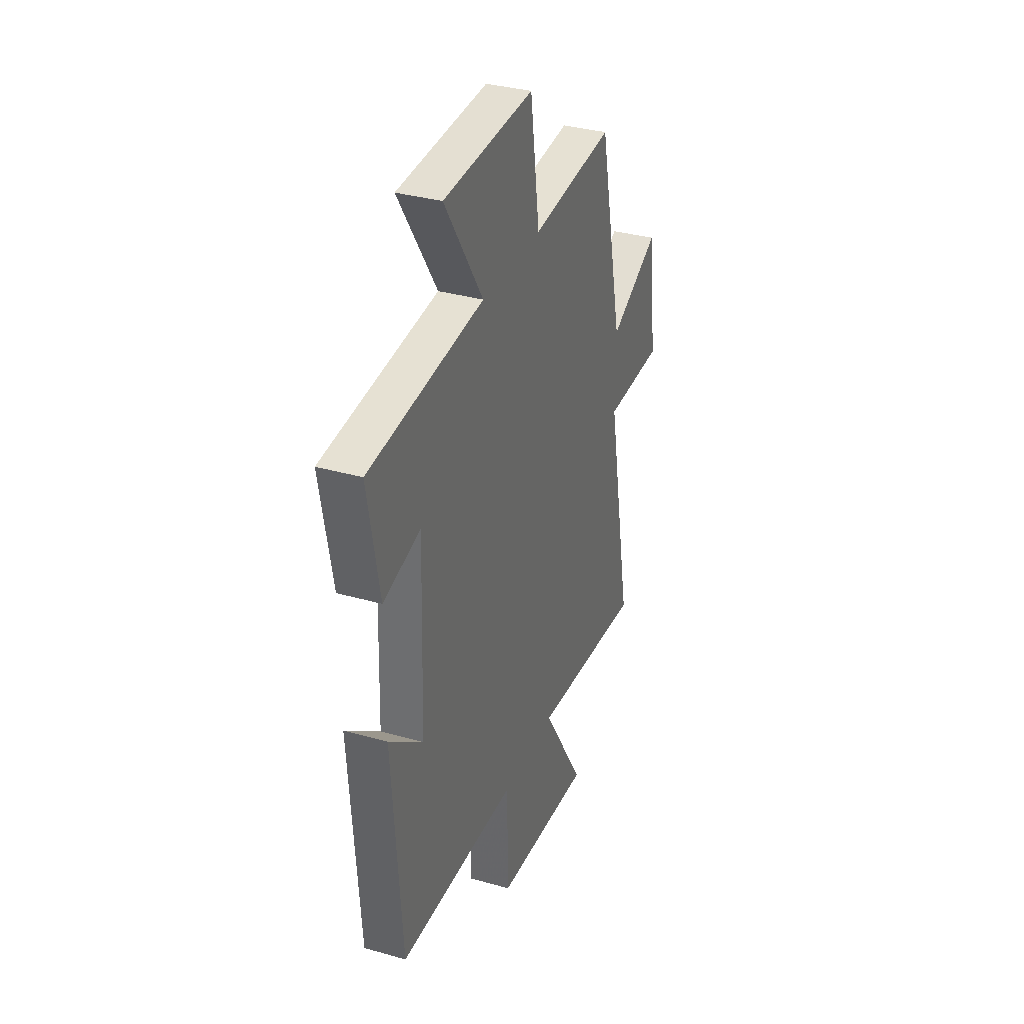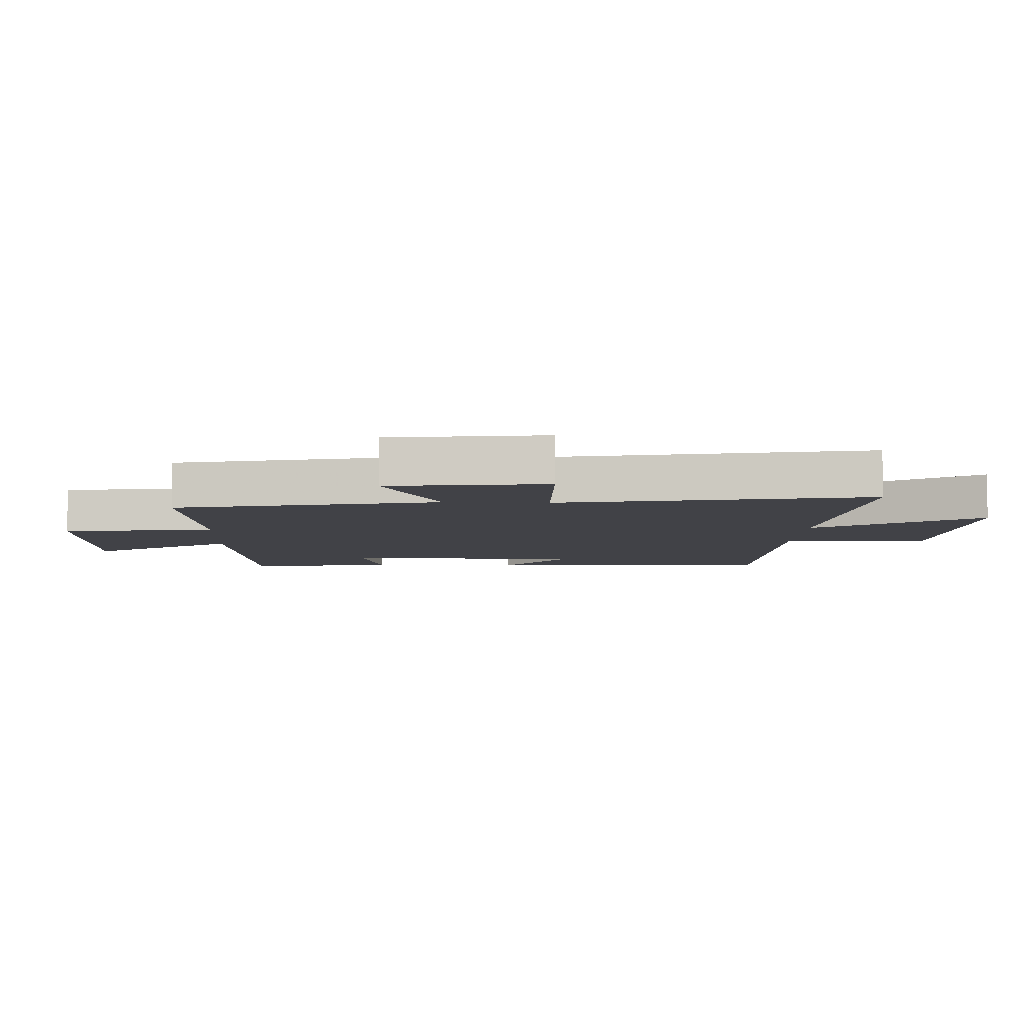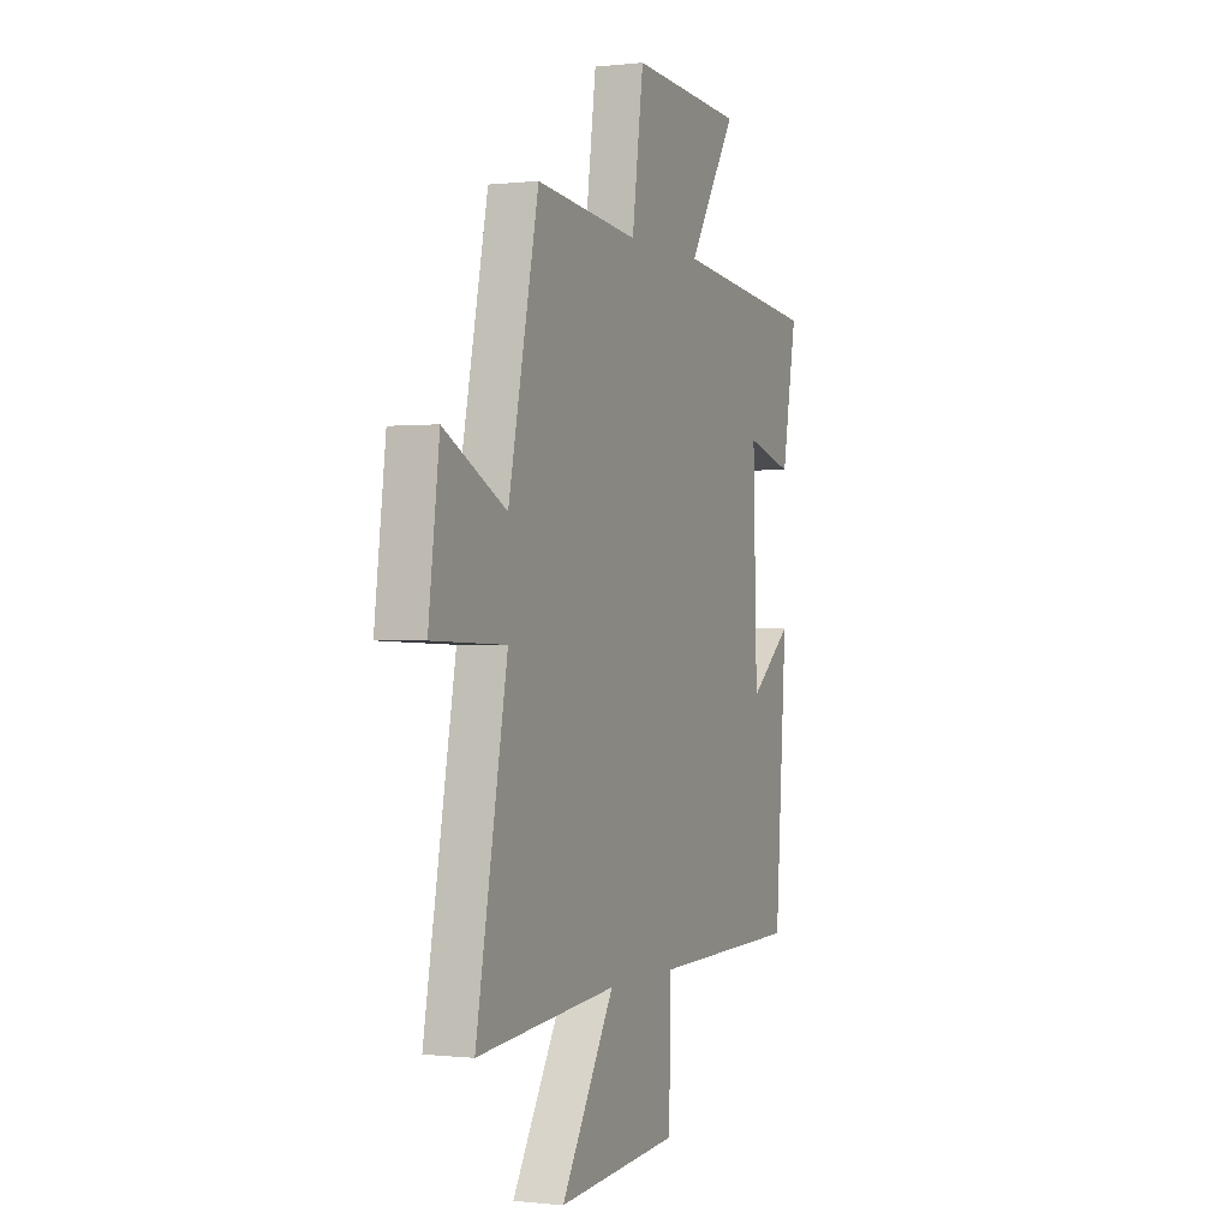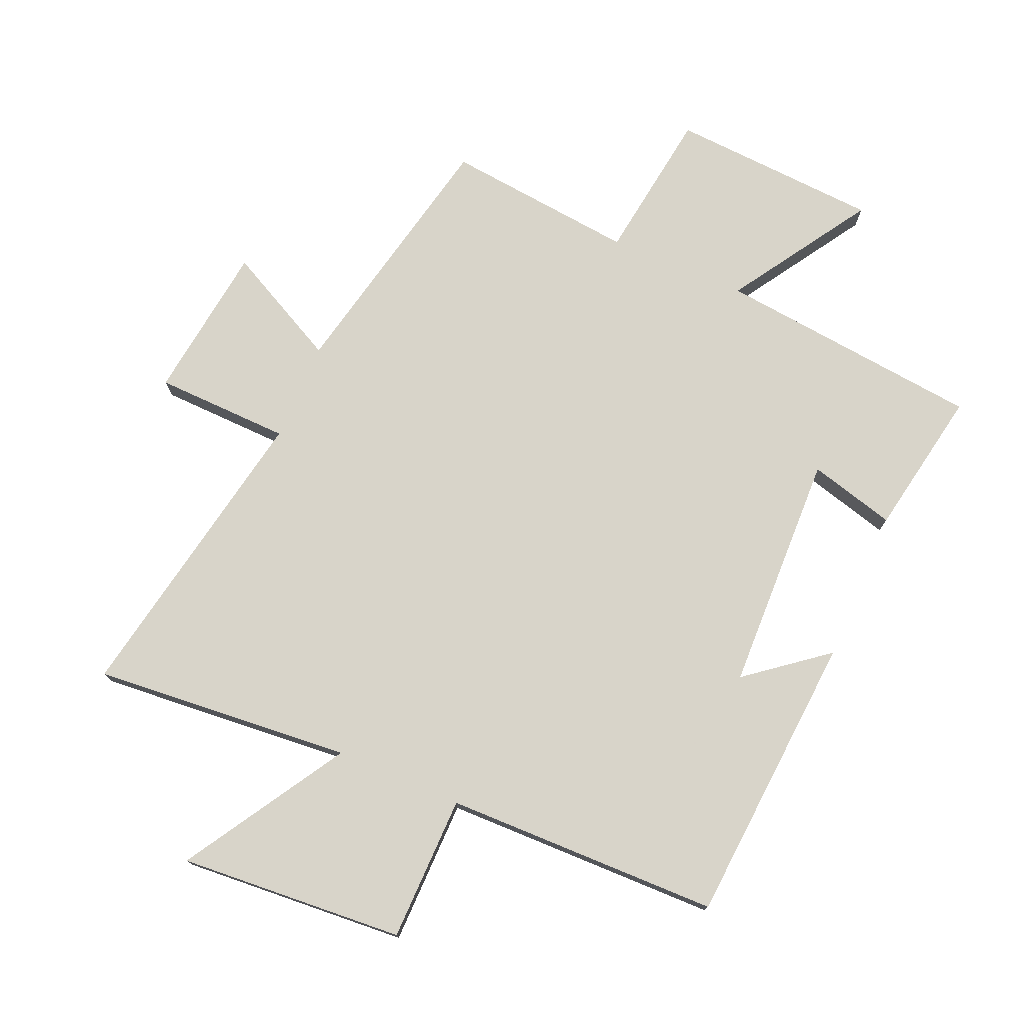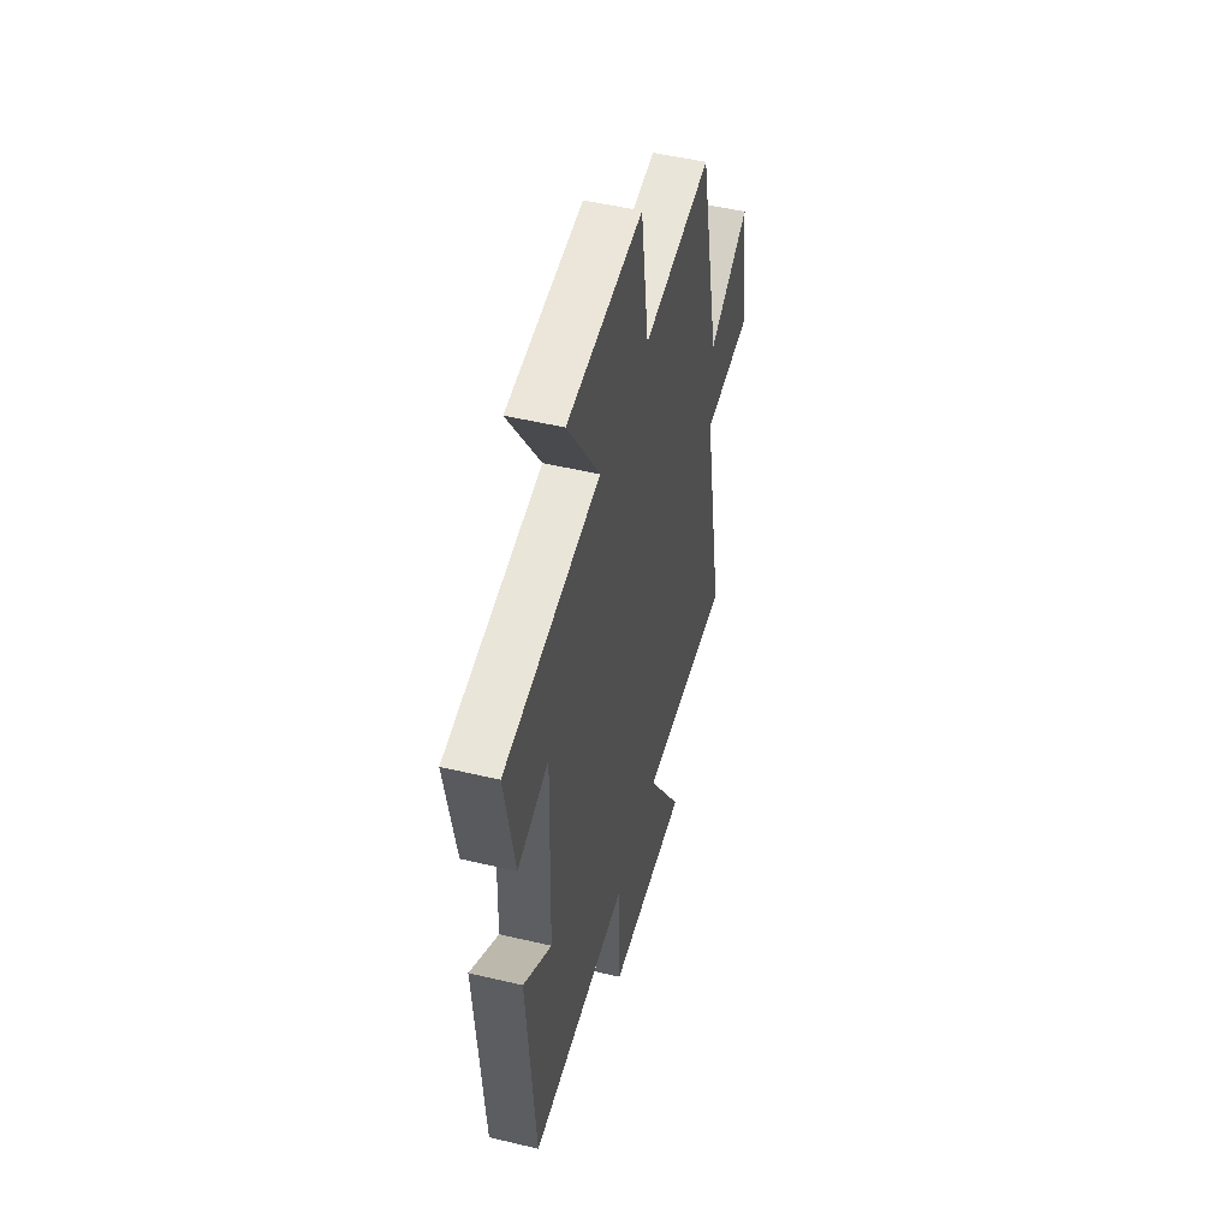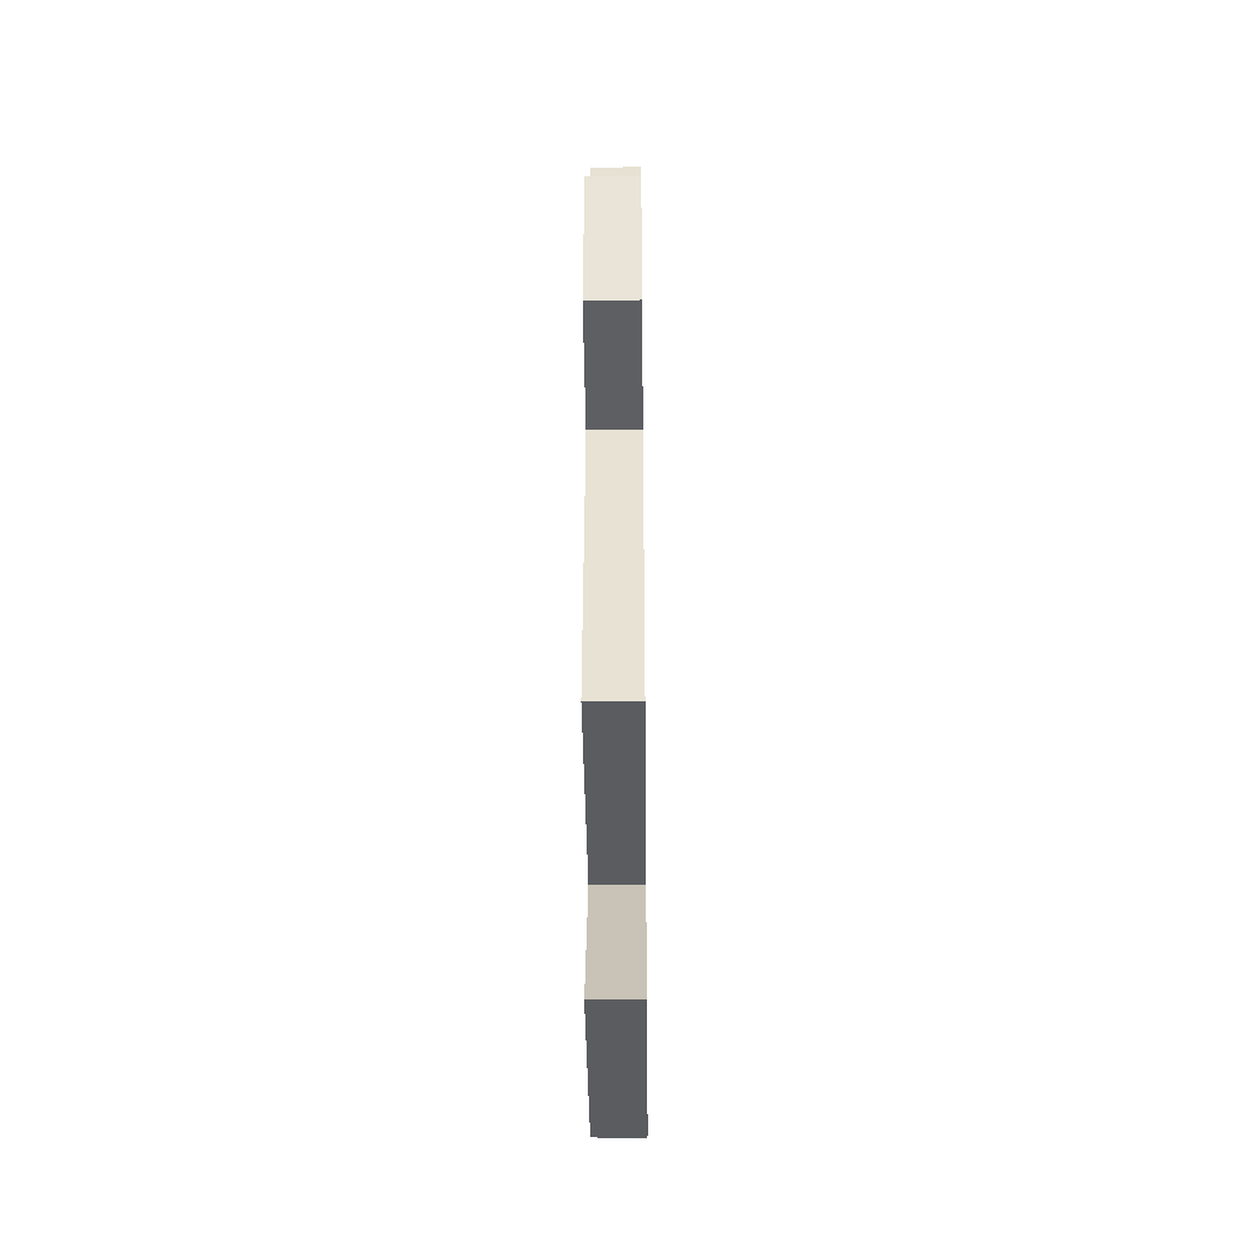
<metadata>
{"format":"obj","ext":"obj","renderer":"f3d","projection":"perspective","resolution":1024,"background":"white","views":[{"elev":34.2,"azim":-68.9,"up":"+Z"},{"elev":-6.8,"azim":87.4,"up":"+Y"},{"elev":-0.3,"azim":113.1,"up":"+Z"},{"elev":75.7,"azim":-156.7,"up":"+Y"},{"elev":50.2,"azim":-75.4,"up":"+Z"},{"elev":-39.1,"azim":90.6,"up":"+Z"}]}
</metadata>
<code>
v 0.411 0.07 0.532
v 0.5 0.07 0.116
v 0.684 0.07 0.21
v 0.716 0.07 -0.04
v 0.5 0.07 -0.046
v 0.592 0.07 -0.535
v 0.179 0.07 -0.5
v 0.336 0.07 -0.758
v -0.024 0.07 -0.732
v -0.027 0.07 -0.5
v -0.466 0.07 -0.493
v -0.5 0.07 -0.026
v -0.374 0.07 -0.125
v -0.362 0.07 0.257
v -0.5 0.07 0.22
v -0.543 0.07 0.455
v -0.119 0.07 0.5
v -0.261 0.07 0.723
v 0.073 0.07 0.743
v 0.107 0.07 0.5
v 0.411 0 0.532
v 0.5 0 0.116
v 0.684 0 0.21
v 0.716 0 -0.04
v 0.5 0 -0.046
v 0.592 0 -0.535
v 0.179 0 -0.5
v 0.336 0 -0.758
v -0.024 0 -0.732
v -0.027 0 -0.5
v -0.466 0 -0.493
v -0.5 0 -0.026
v -0.374 0 -0.125
v -0.362 0 0.257
v -0.5 0 0.22
v -0.543 0 0.455
v -0.119 0 0.5
v -0.261 0 0.723
v 0.073 0 0.743
v 0.107 0 0.5
f 17 18 19 20
f 16 17 20
f 15 16 20
f 14 15 20
f 20 1 2
f 14 20 2
f 13 14 2
f 10 11 12 13
f 10 13 2
f 7 8 9 10
f 7 10 2
f 5 6 7
f 5 7 2
f 2 3 4 5
f 40 39 38 37
f 40 37 36
f 40 36 35
f 40 35 34
f 22 21 40
f 22 40 34
f 22 34 33
f 33 32 31 30
f 22 33 30
f 30 29 28 27
f 22 30 27
f 27 26 25
f 22 27 25
f 25 24 23 22
f 1 21 22 2
f 2 22 23 3
f 3 23 24 4
f 4 24 25 5
f 5 25 26 6
f 6 26 27 7
f 7 27 28 8
f 8 28 29 9
f 9 29 30 10
f 10 30 31 11
f 11 31 32 12
f 12 32 33 13
f 13 33 34 14
f 14 34 35 15
f 15 35 36 16
f 16 36 37 17
f 17 37 38 18
f 18 38 39 19
f 19 39 40 20
f 20 40 21 1

</code>
